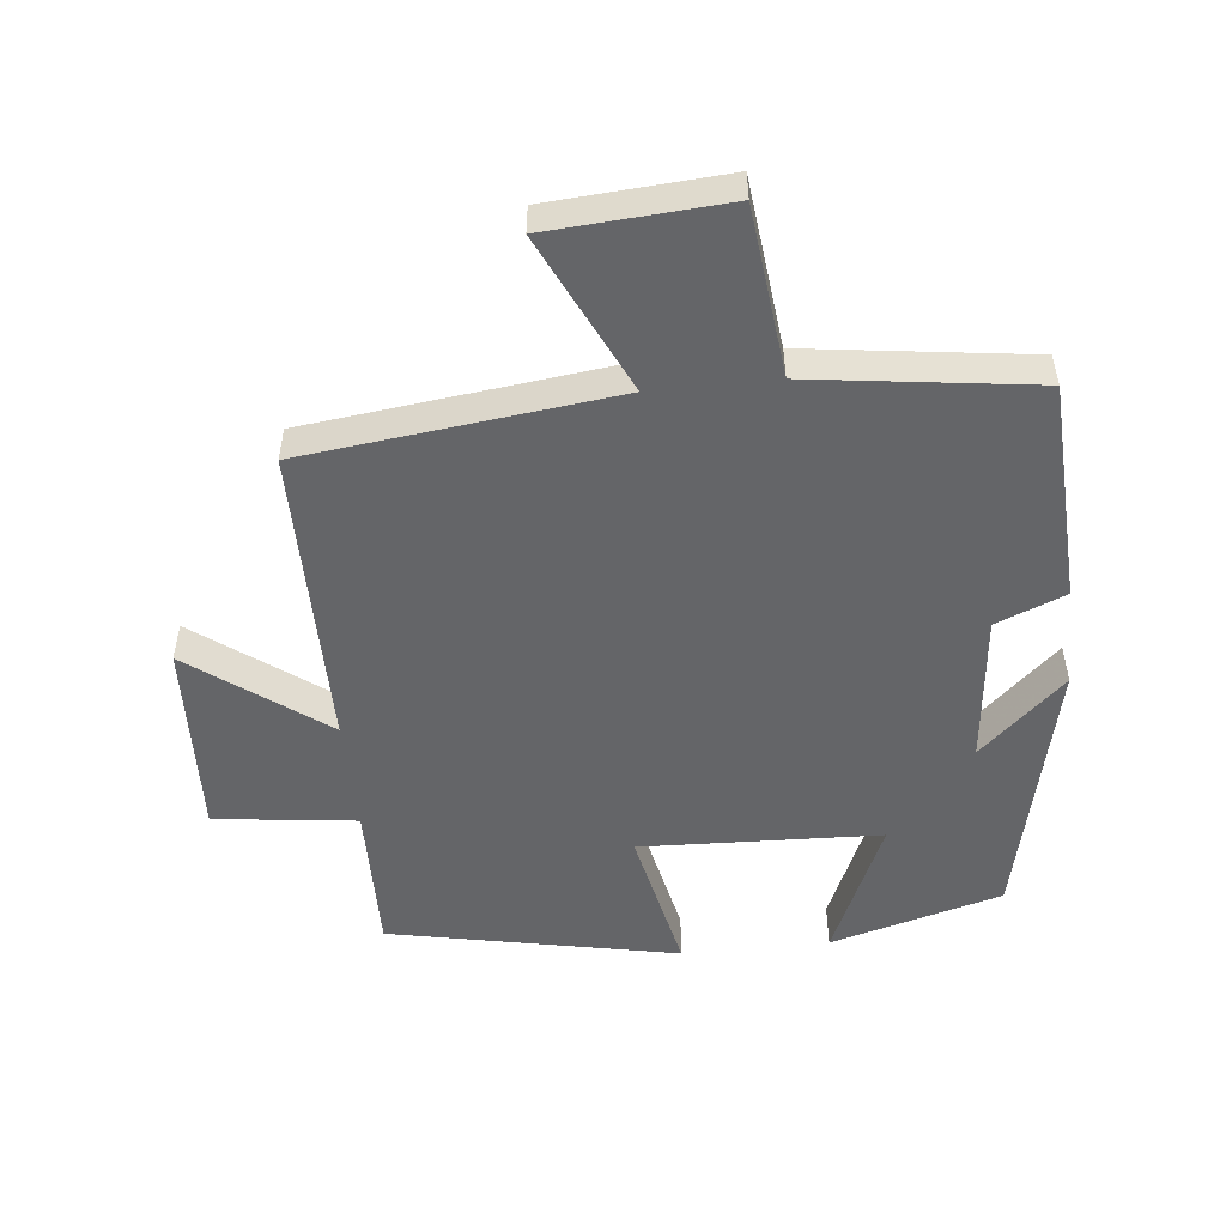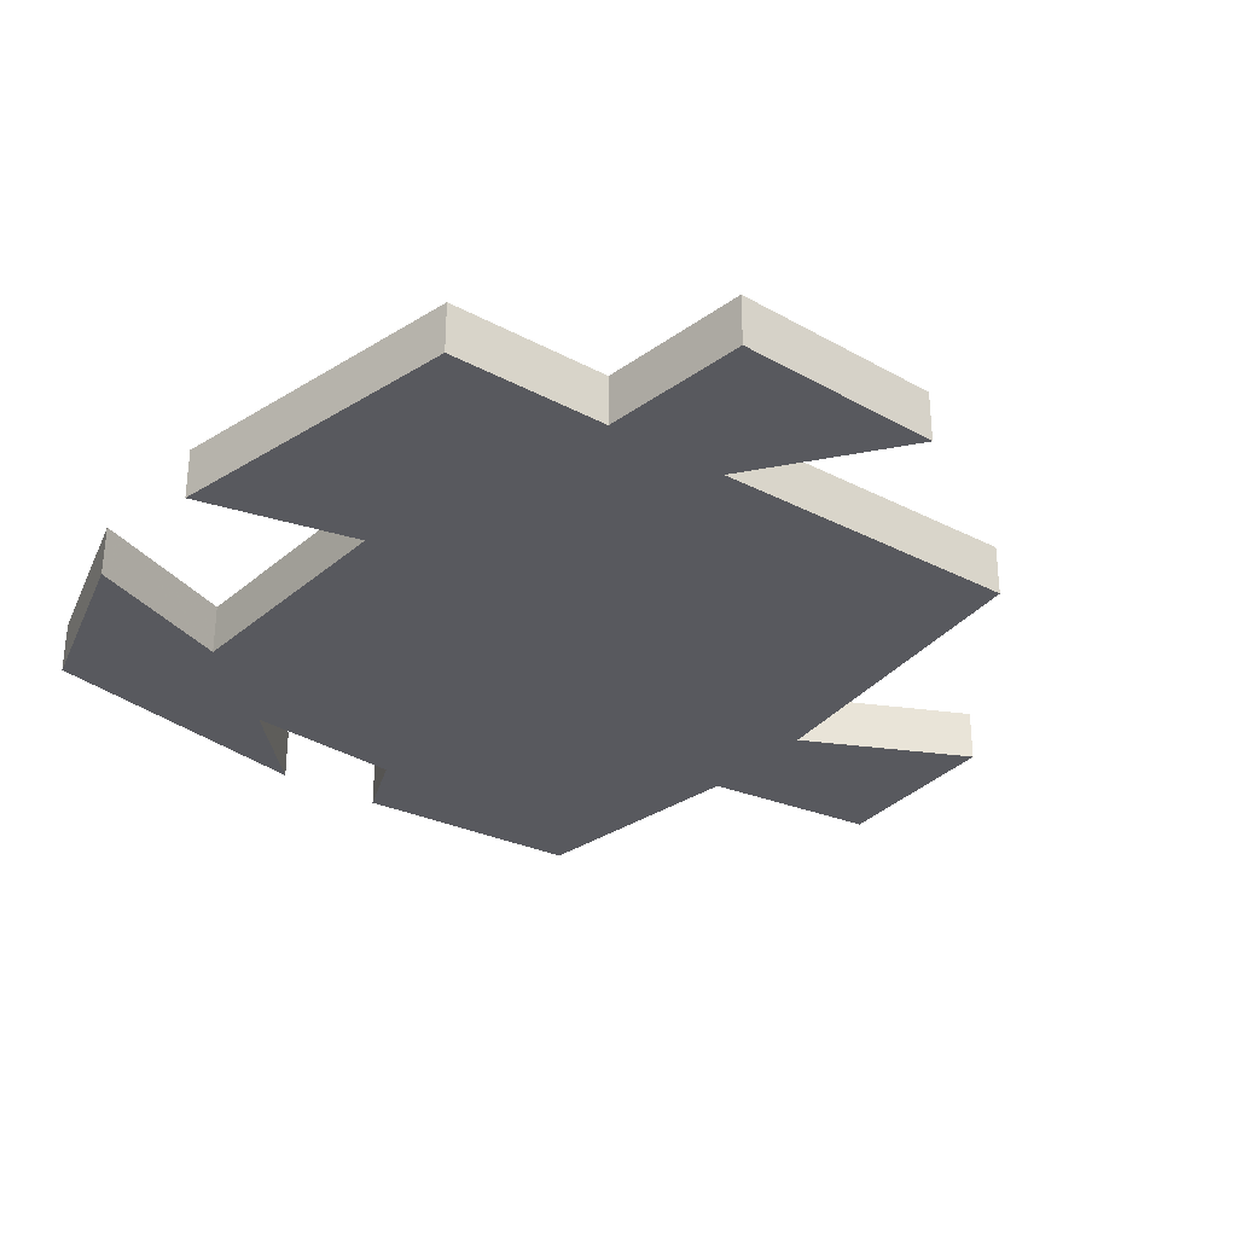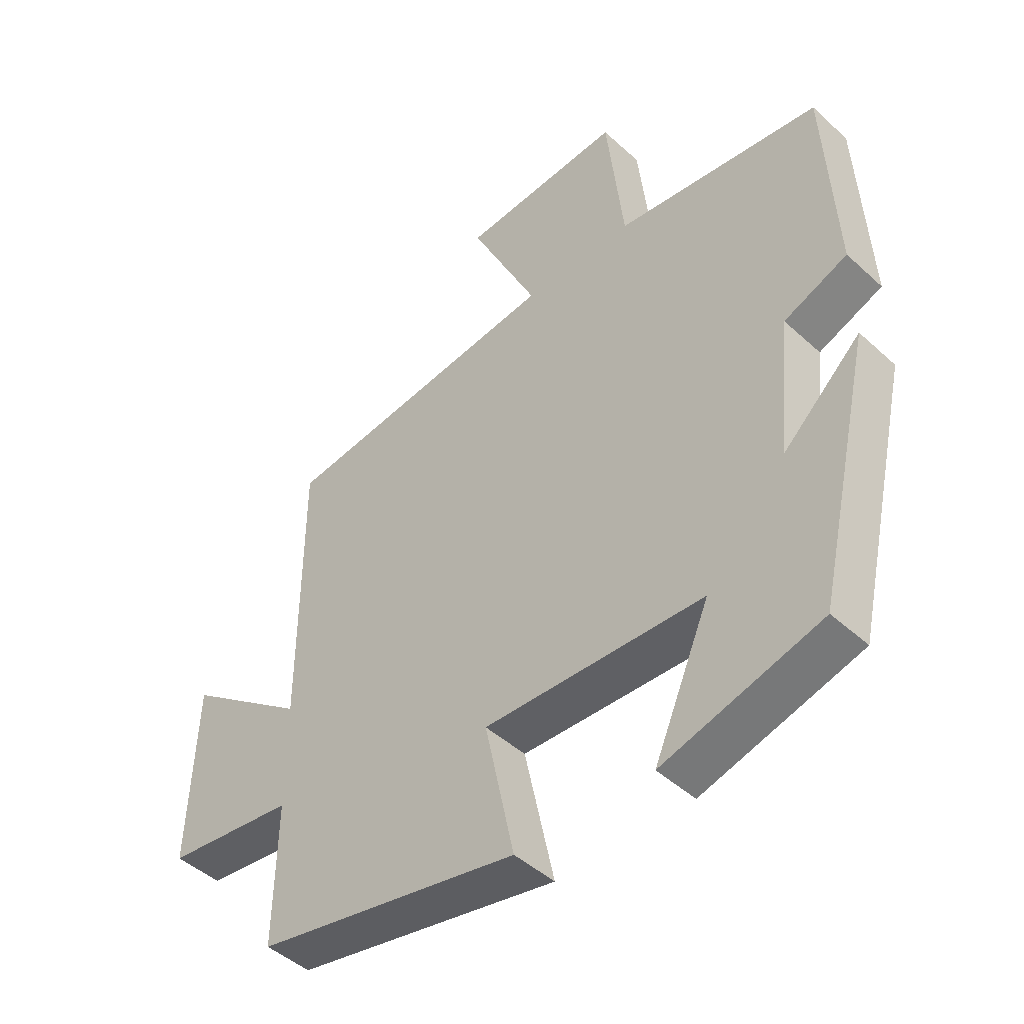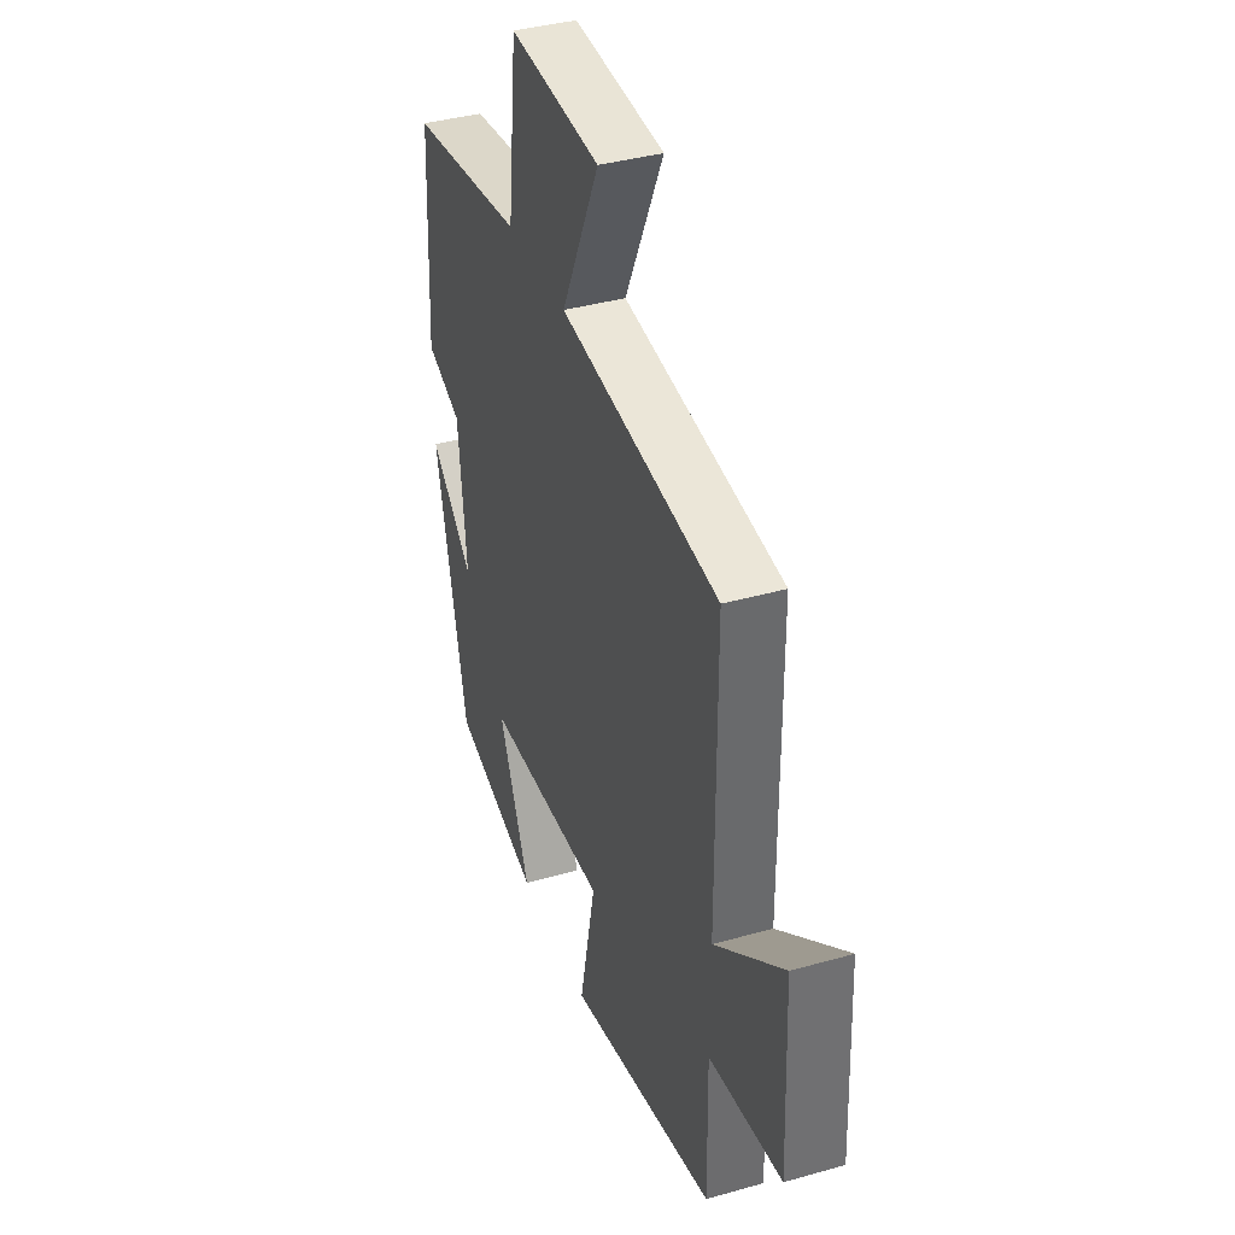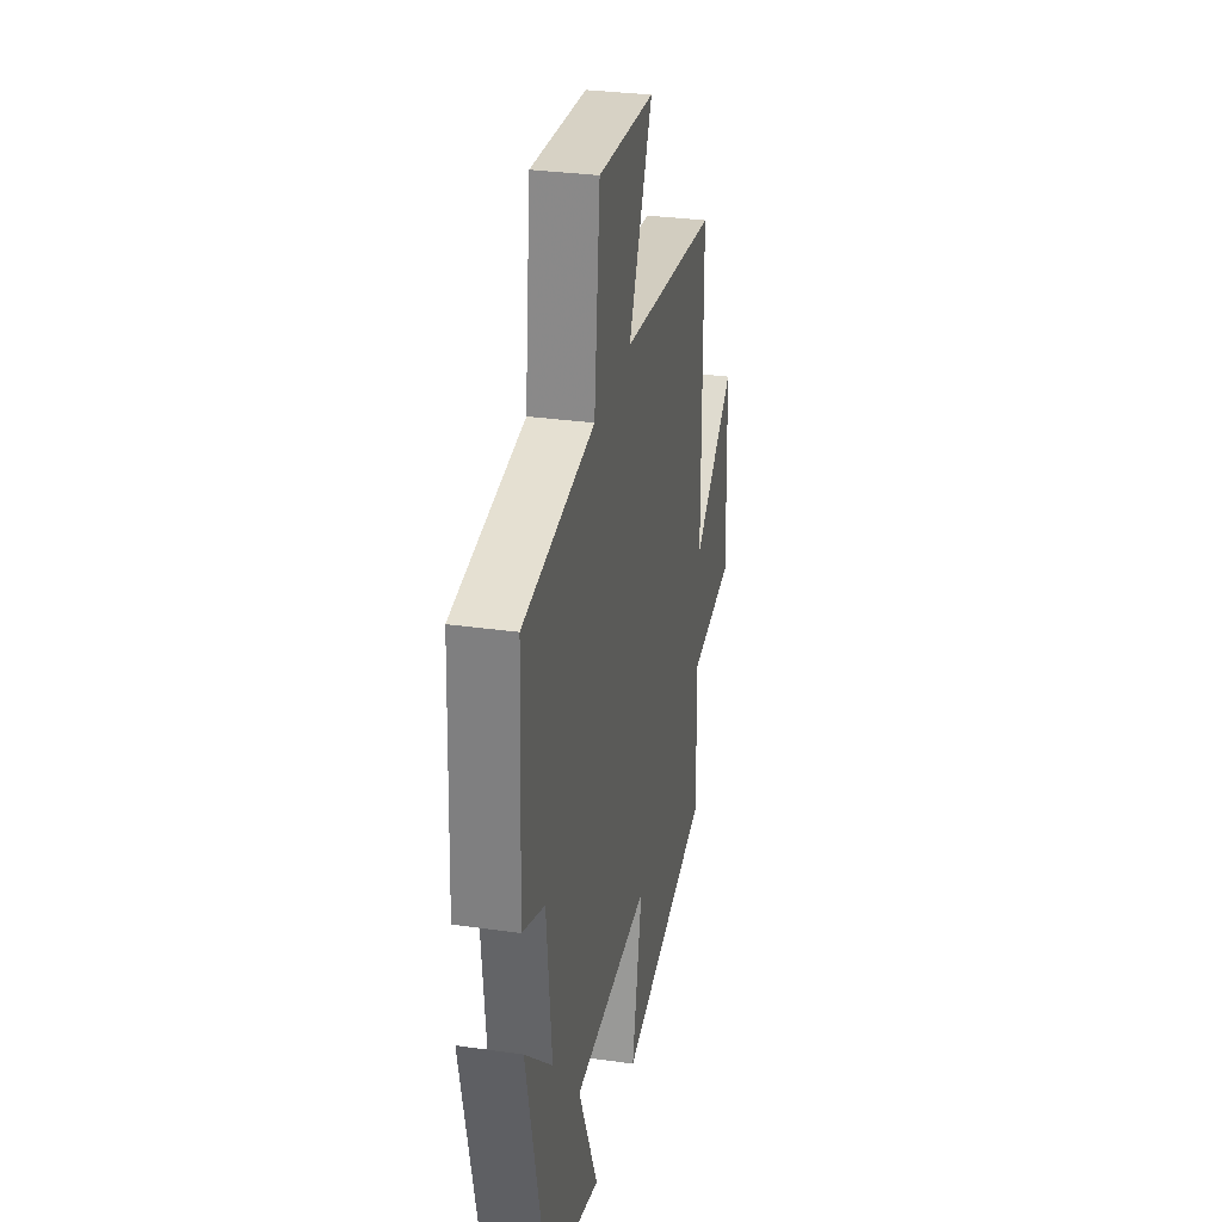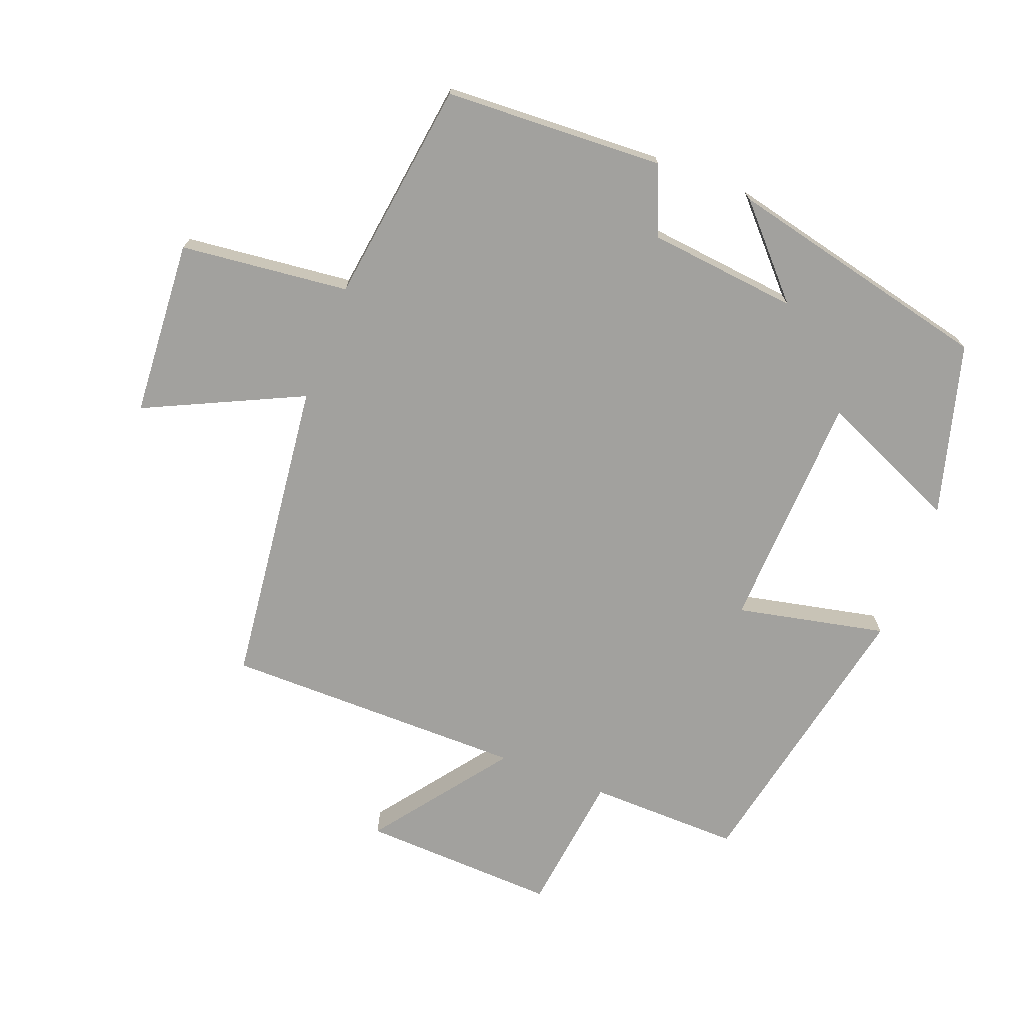
<metadata>
{"format":"obj","ext":"obj","renderer":"f3d","projection":"perspective","resolution":1024,"background":"white","views":[{"elev":-51.5,"azim":6.0,"up":"+Y"},{"elev":-30.4,"azim":-126.9,"up":"+Y"},{"elev":-46.0,"azim":43.8,"up":"+Z"},{"elev":38.3,"azim":-109.7,"up":"+Z"},{"elev":30.9,"azim":101.5,"up":"+Z"},{"elev":-72.1,"azim":68.9,"up":"+Y"}]}
</metadata>
<code>
v 0.484 0.07 0.455
v 0.5 0.07 0.124
v 0.396 0.07 0.082
v 0.372 0.07 -0.144
v 0.5 0.07 -0.026
v 0.408 0.07 -0.428
v 0.15 0.07 -0.5
v 0.242 0.07 -0.289
v -0.118 0.07 -0.275
v -0.07 0.07 -0.5
v -0.504 0.07 -0.412
v -0.5 0.07 -0.183
v -0.713 0.07 -0.157
v -0.701 0.07 0.139
v -0.5 0.07 -0.011
v -0.499 0.07 0.445
v -0.034 0.07 0.5
v -0.146 0.07 0.736
v 0.12 0.07 0.754
v 0.148 0.07 0.5
v 0.484 0 0.455
v 0.5 0 0.124
v 0.396 0 0.082
v 0.372 0 -0.144
v 0.5 0 -0.026
v 0.408 0 -0.428
v 0.15 0 -0.5
v 0.242 0 -0.289
v -0.118 0 -0.275
v -0.07 0 -0.5
v -0.504 0 -0.412
v -0.5 0 -0.183
v -0.713 0 -0.157
v -0.701 0 0.139
v -0.5 0 -0.011
v -0.499 0 0.445
v -0.034 0 0.5
v -0.146 0 0.736
v 0.12 0 0.754
v 0.148 0 0.5
f 17 18 19 20
f 1 2 3
f 20 1 3
f 17 20 3
f 16 17 3
f 15 16 3
f 12 13 14 15
f 12 15 3 4
f 9 10 11 12
f 8 9 12 4
f 6 7 8
f 5 6 8
f 4 5 8
f 40 39 38 37
f 23 22 21
f 23 21 40
f 23 40 37
f 23 37 36
f 23 36 35
f 35 34 33 32
f 24 23 35 32
f 32 31 30 29
f 24 32 29 28
f 28 27 26
f 28 26 25
f 28 25 24
f 1 21 22 2
f 2 22 23 3
f 3 23 24 4
f 4 24 25 5
f 5 25 26 6
f 6 26 27 7
f 7 27 28 8
f 8 28 29 9
f 9 29 30 10
f 10 30 31 11
f 11 31 32 12
f 12 32 33 13
f 13 33 34 14
f 14 34 35 15
f 15 35 36 16
f 16 36 37 17
f 17 37 38 18
f 18 38 39 19
f 19 39 40 20
f 20 40 21 1

</code>
